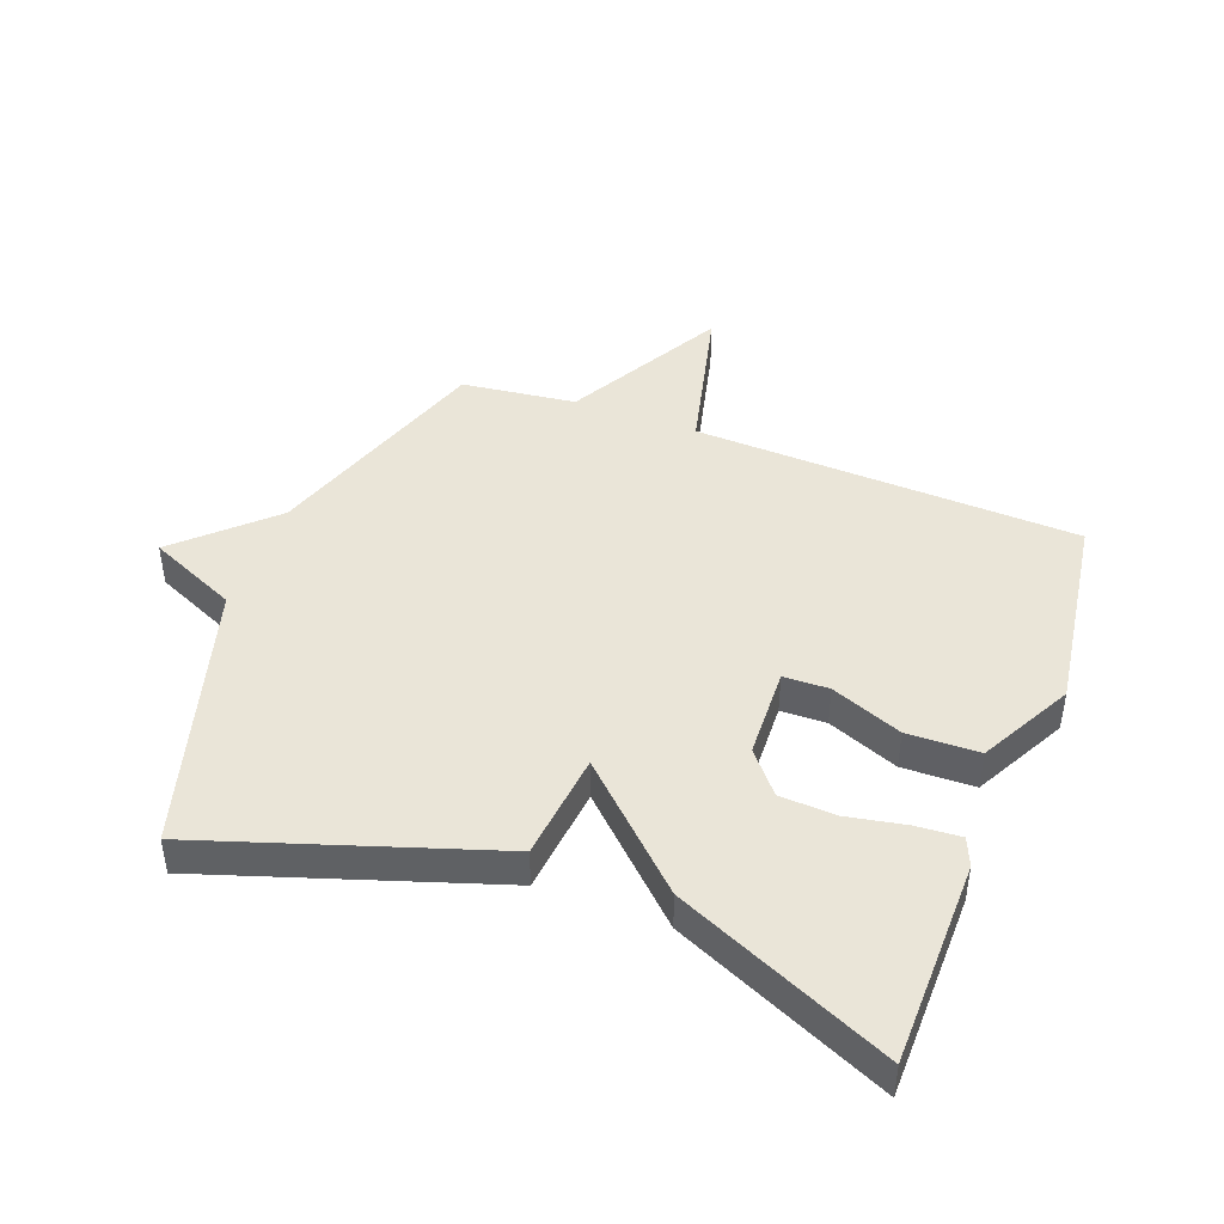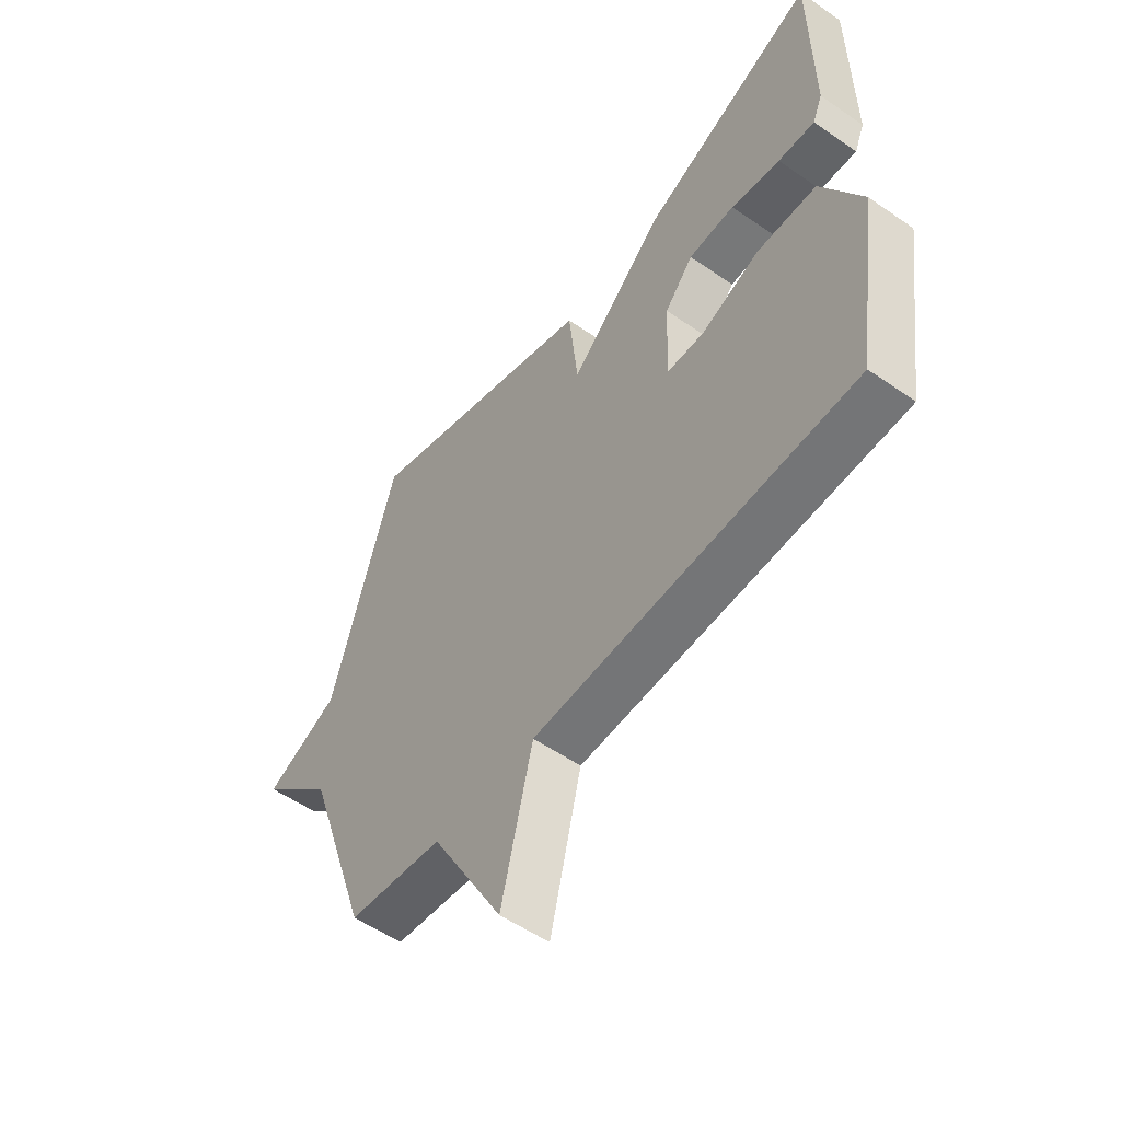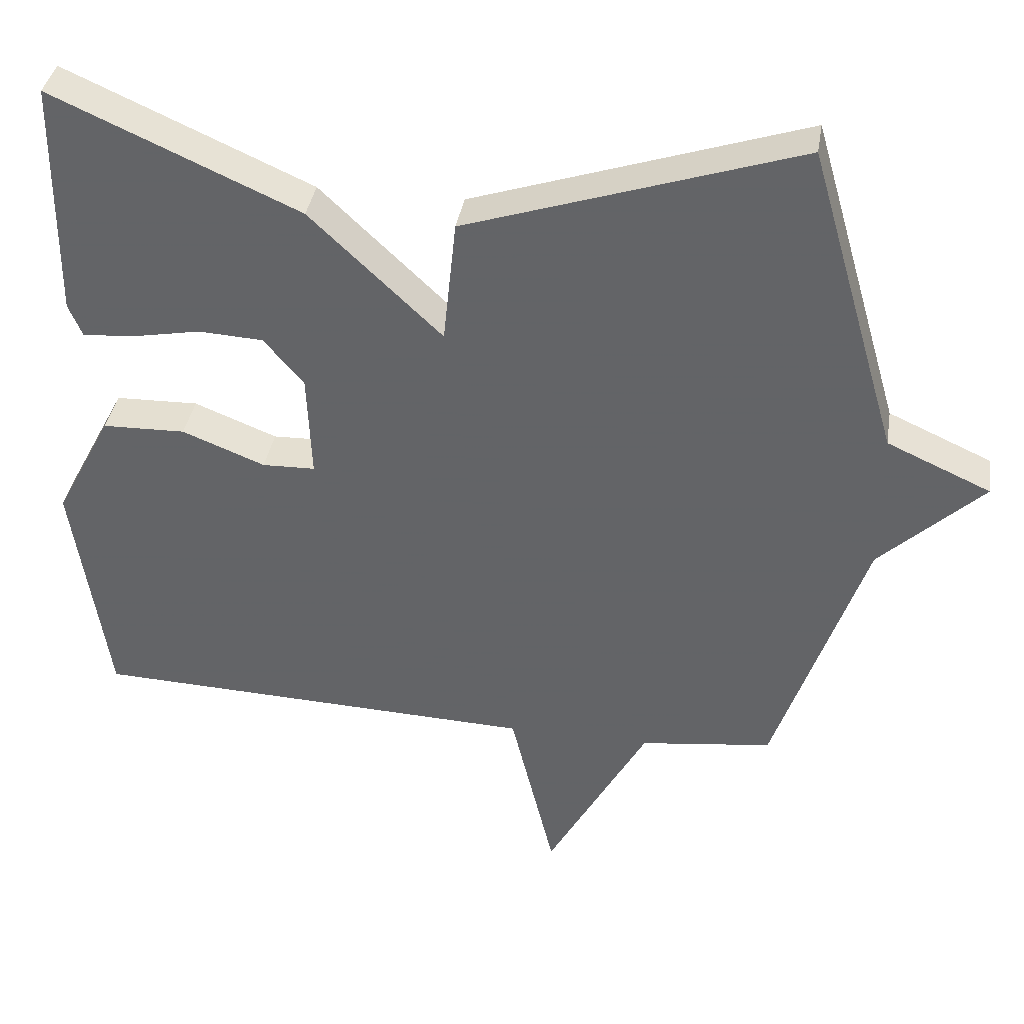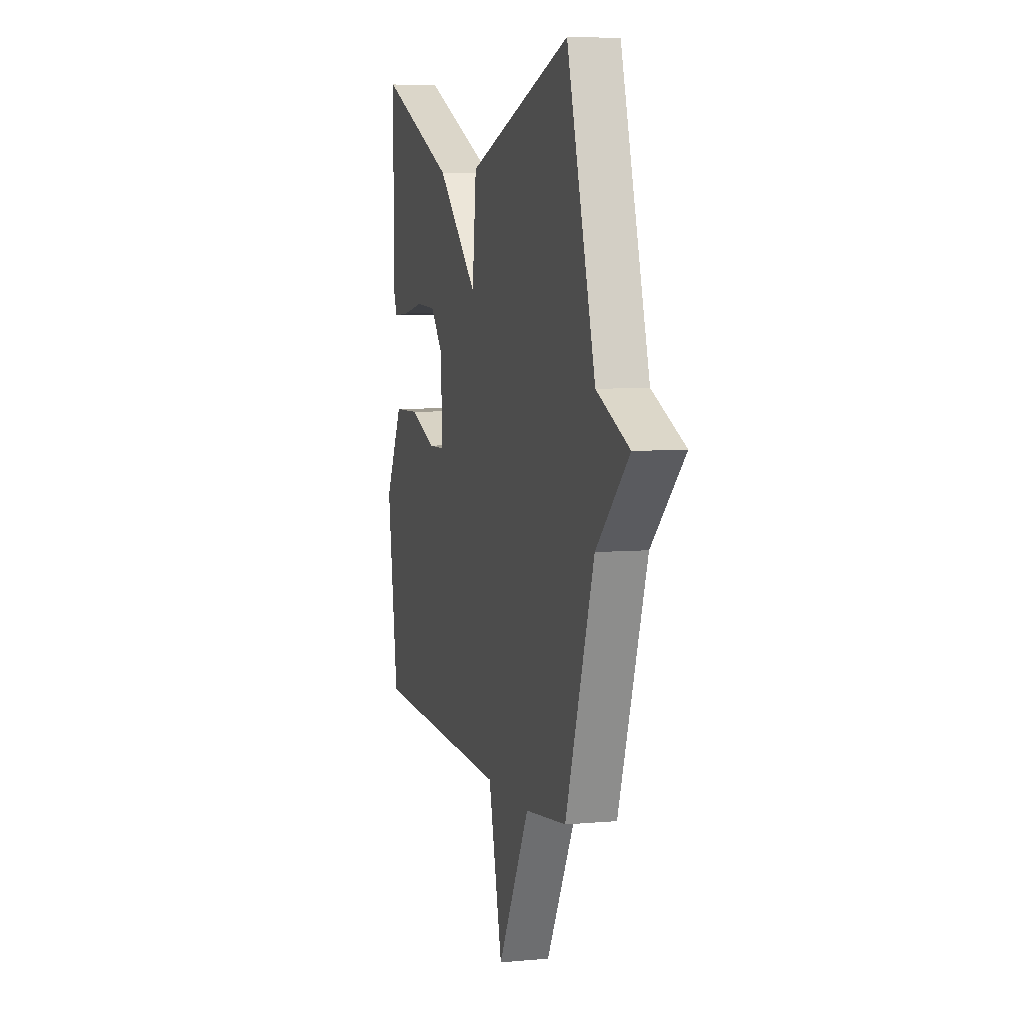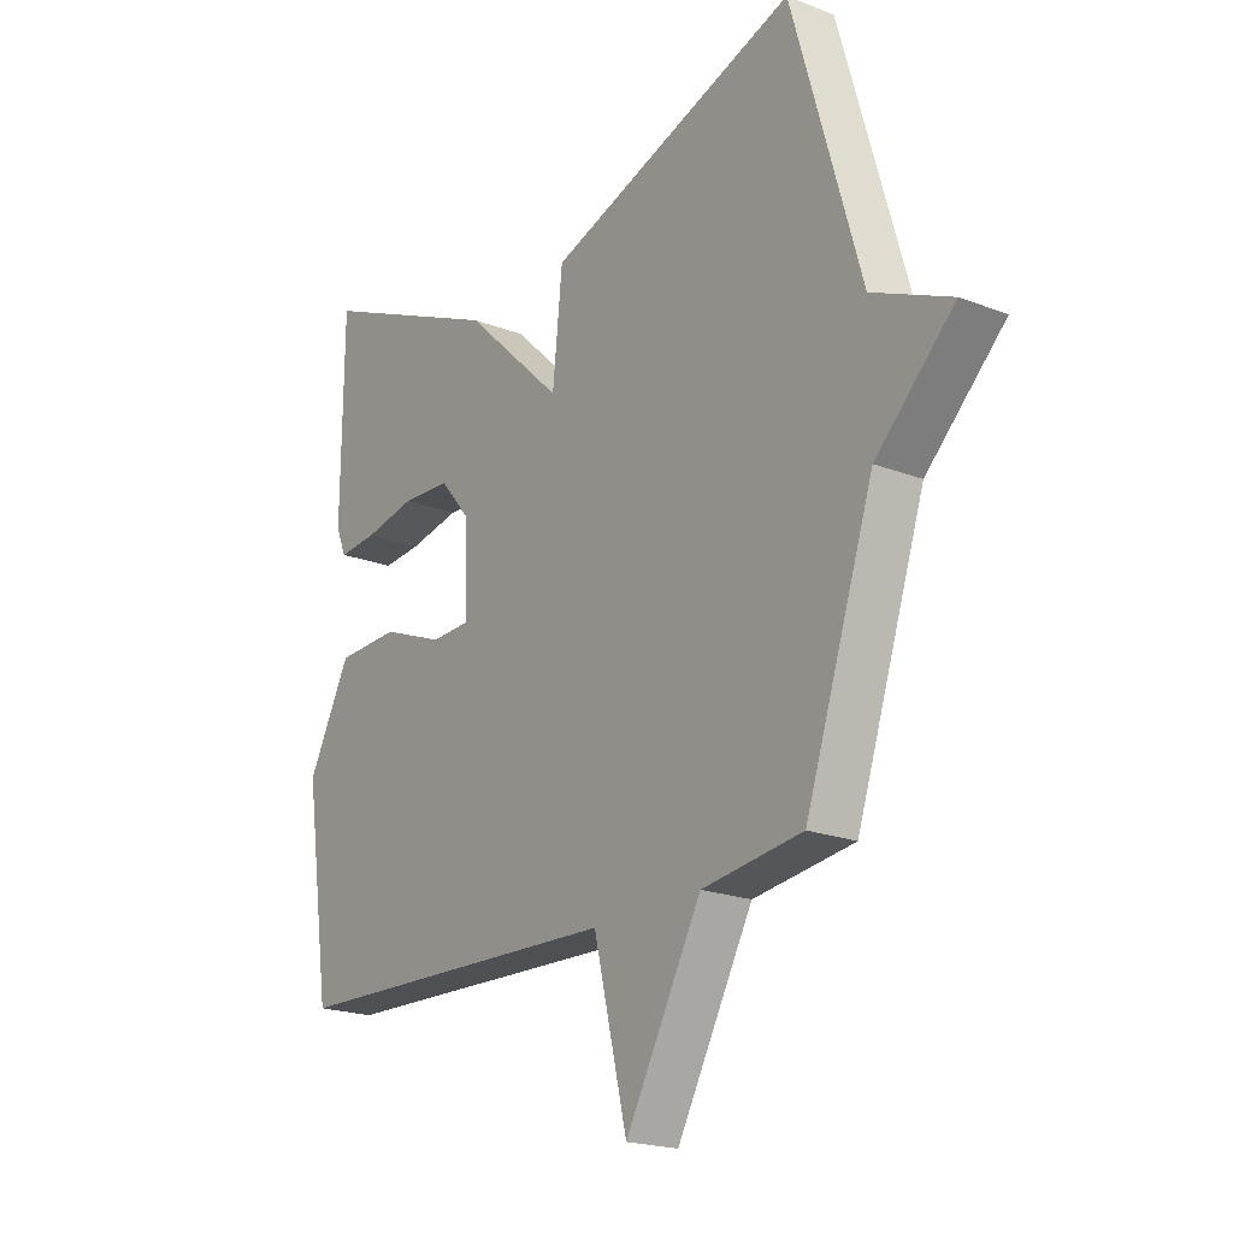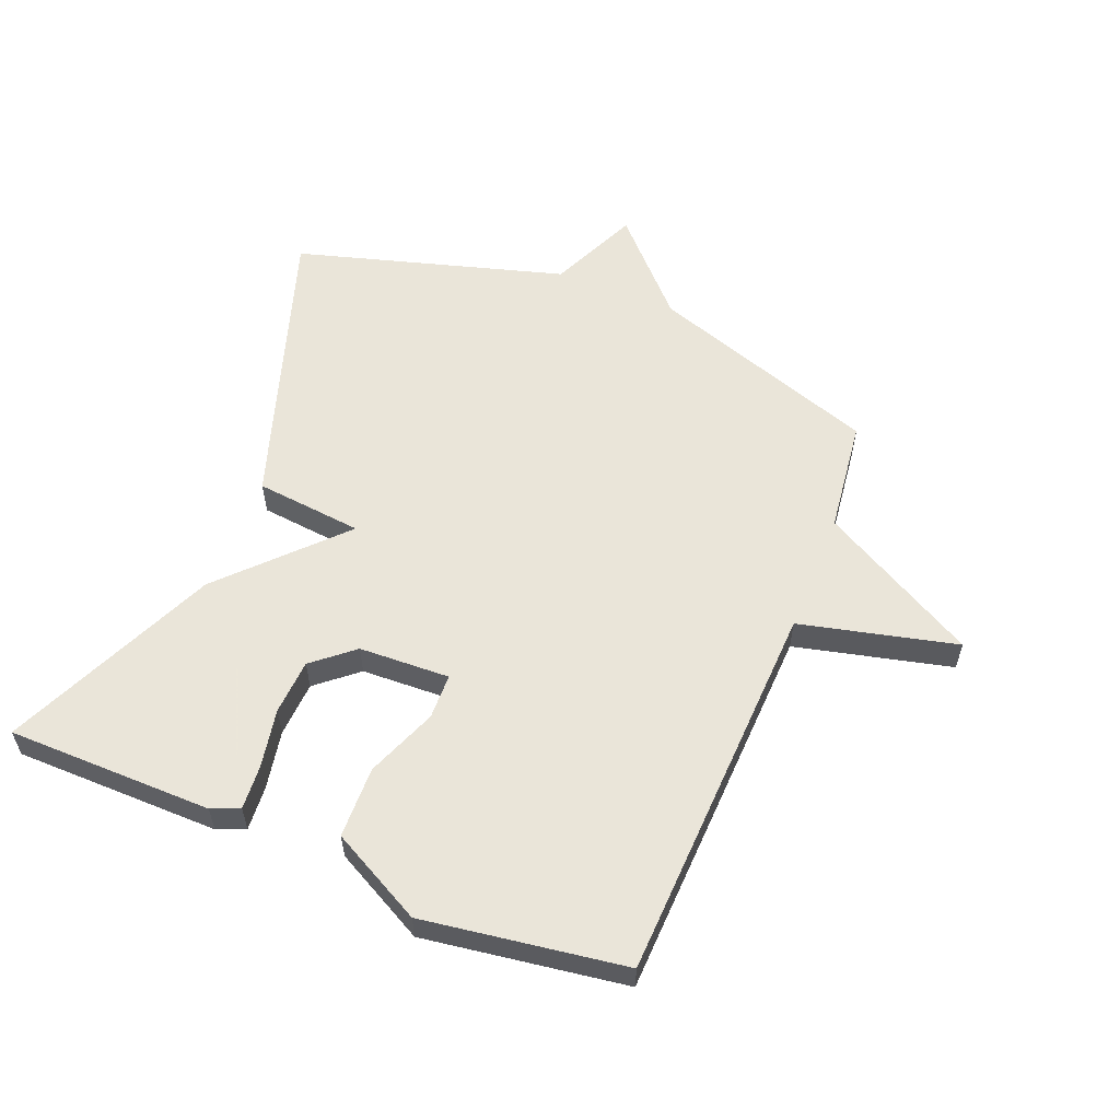
<metadata>
{"format":"obj","ext":"obj","renderer":"f3d","projection":"perspective","resolution":1024,"background":"white","views":[{"elev":44.6,"azim":20.7,"up":"+Y"},{"elev":-54.6,"azim":53.7,"up":"+Z"},{"elev":37.6,"azim":-170.8,"up":"+Z"},{"elev":6.3,"azim":-105.2,"up":"+Z"},{"elev":-20.4,"azim":-125.2,"up":"+Z"},{"elev":57.7,"azim":112.0,"up":"+Y"}]}
</metadata>
<code>
v 0.5 0.07 0.5
v 0.503 0.07 0.17
v 0.484 0.07 0.125
v 0.413 0.07 0.13
v 0.318 0.07 0.148
v 0.229 0.07 0.143
v 0.174 0.07 0.078
v 0.168 0.07 -0.068
v 0.241 0.07 -0.07
v 0.355 0.07 -0.025
v 0.47 0.07 -0.028
v 0.548 0.07 -0.176
v 0.5 0.07 -0.5
v -0.117 0.07 -0.523
v -0.178 0.07 -0.775
v -0.317 0.07 -0.523
v -0.5 0.07 -0.5
v -0.625 0.07 -0.131
v -0.768 0.07 0.005
v -0.625 0.07 0.069
v -0.5 0.07 0.5
v -0.041 0.07 0.349
v -0.023 0.07 0.176
v 0.159 0.07 0.349
v 0.5 0 0.5
v 0.503 0 0.17
v 0.484 0 0.125
v 0.413 0 0.13
v 0.318 0 0.148
v 0.229 0 0.143
v 0.174 0 0.078
v 0.168 0 -0.068
v 0.241 0 -0.07
v 0.355 0 -0.025
v 0.47 0 -0.028
v 0.548 0 -0.176
v 0.5 0 -0.5
v -0.117 0 -0.523
v -0.178 0 -0.775
v -0.317 0 -0.523
v -0.5 0 -0.5
v -0.625 0 -0.131
v -0.768 0 0.005
v -0.625 0 0.069
v -0.5 0 0.5
v -0.041 0 0.349
v -0.023 0 0.176
v 0.159 0 0.349
f 23 24 1 2
f 20 21 22 23
f 18 19 20 23
f 16 17 18 23
f 14 15 16 23
f 12 13 14
f 11 12 14
f 10 11 14
f 9 10 14
f 8 9 14
f 7 8 14 23
f 6 7 23
f 5 6 23 2
f 2 3 4 5
f 26 25 48 47
f 47 46 45 44
f 47 44 43 42
f 47 42 41 40
f 47 40 39 38
f 38 37 36
f 38 36 35
f 38 35 34
f 38 34 33
f 38 33 32
f 47 38 32 31
f 47 31 30
f 26 47 30 29
f 29 28 27 26
f 1 25 26 2
f 2 26 27 3
f 3 27 28 4
f 4 28 29 5
f 5 29 30 6
f 6 30 31 7
f 7 31 32 8
f 8 32 33 9
f 9 33 34 10
f 10 34 35 11
f 11 35 36 12
f 12 36 37 13
f 13 37 38 14
f 14 38 39 15
f 15 39 40 16
f 16 40 41 17
f 17 41 42 18
f 18 42 43 19
f 19 43 44 20
f 20 44 45 21
f 21 45 46 22
f 22 46 47 23
f 23 47 48 24
f 24 48 25 1

</code>
